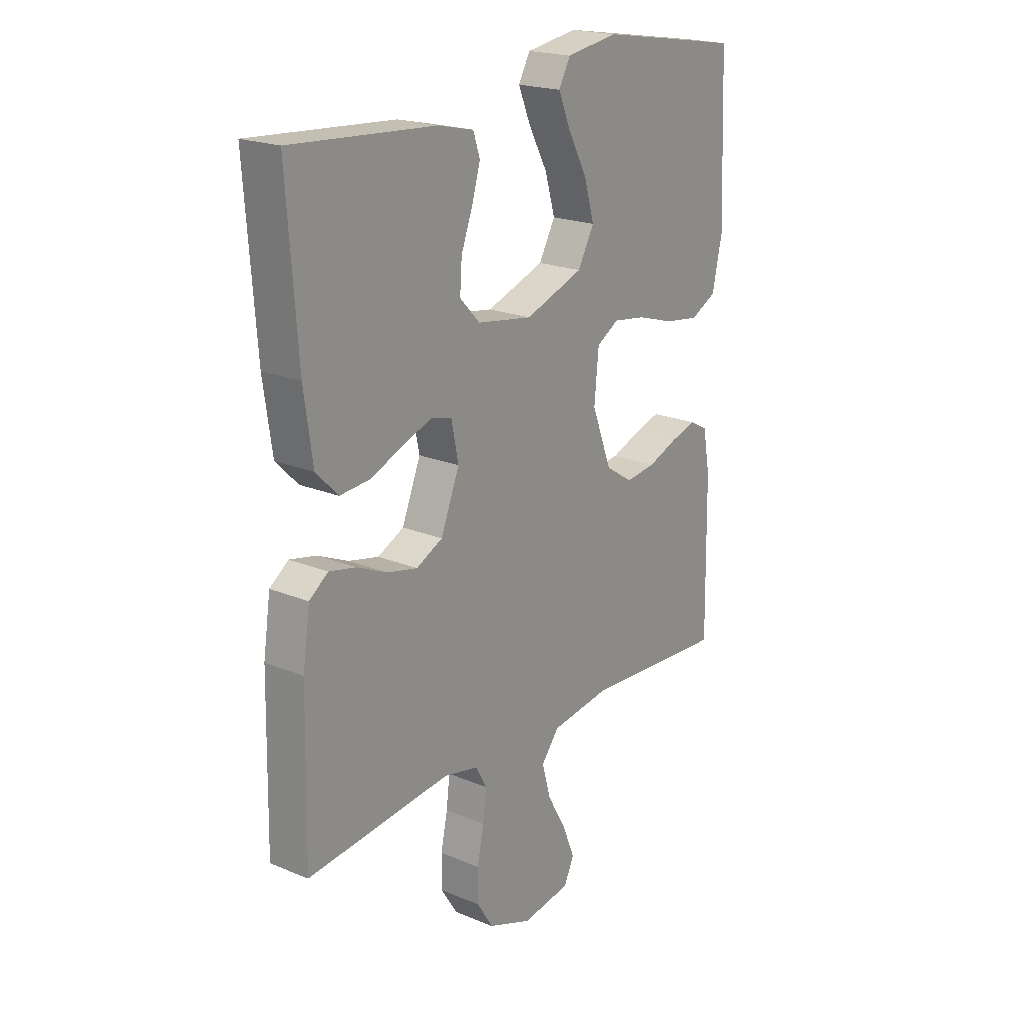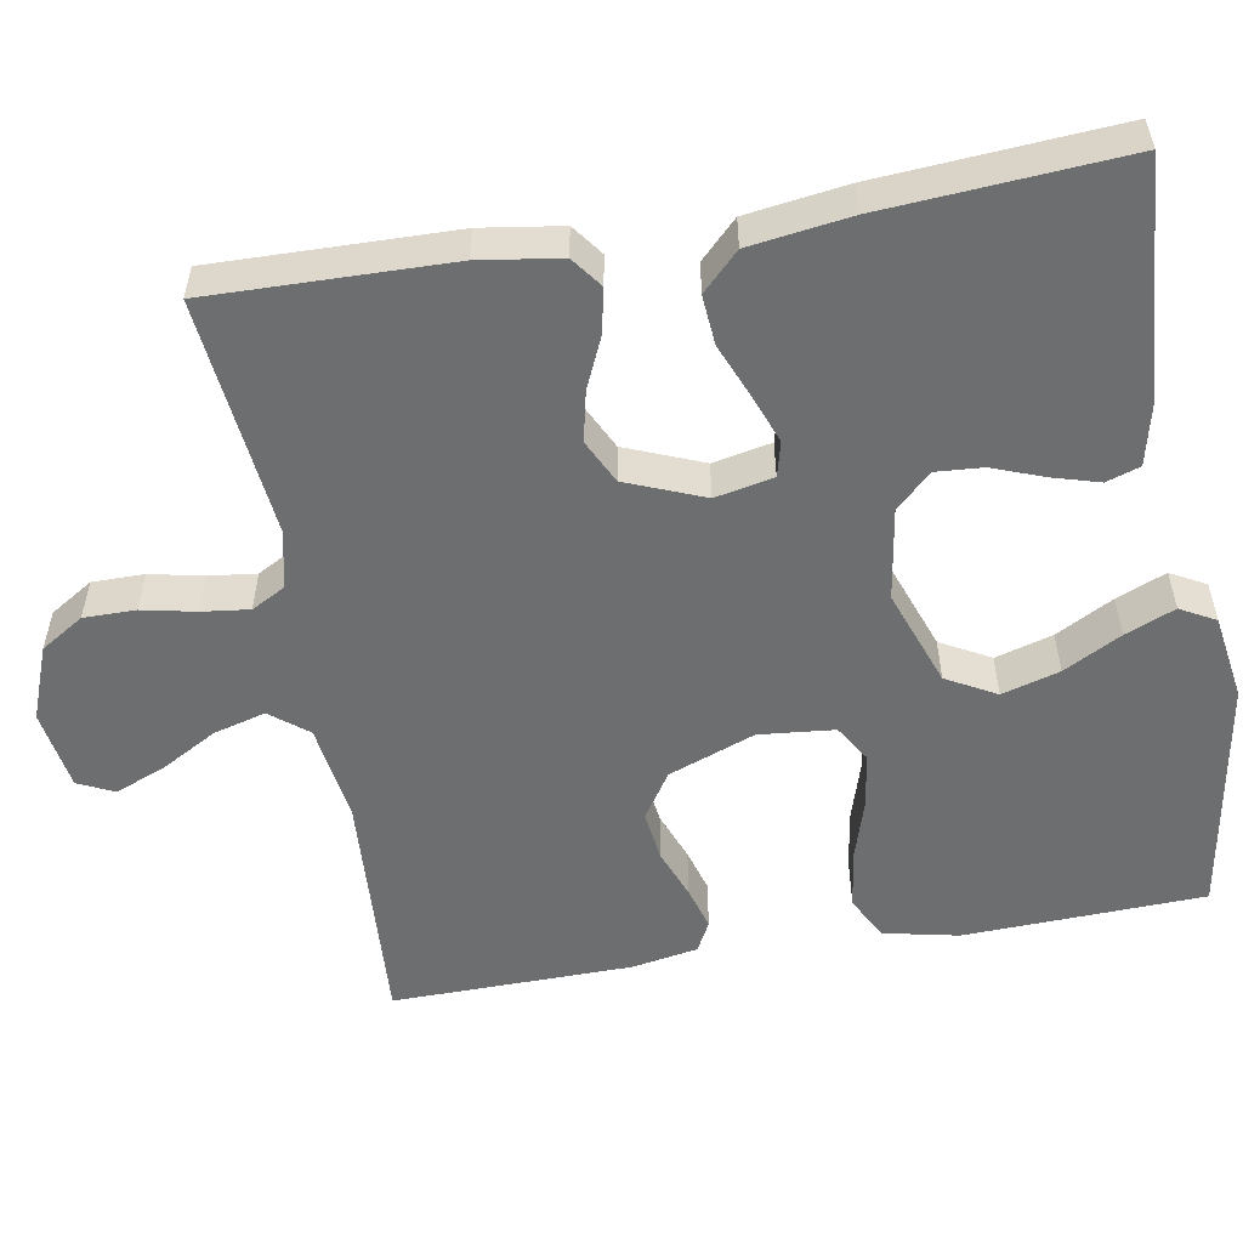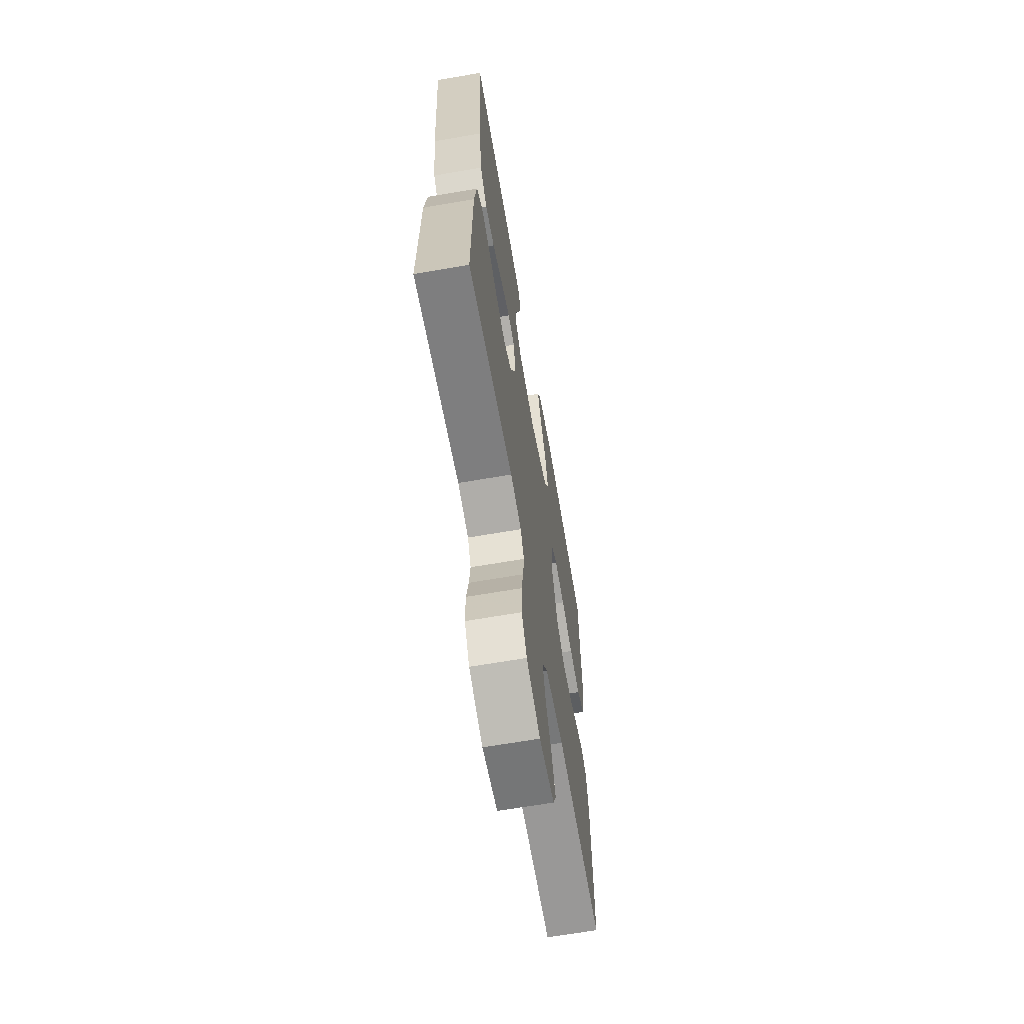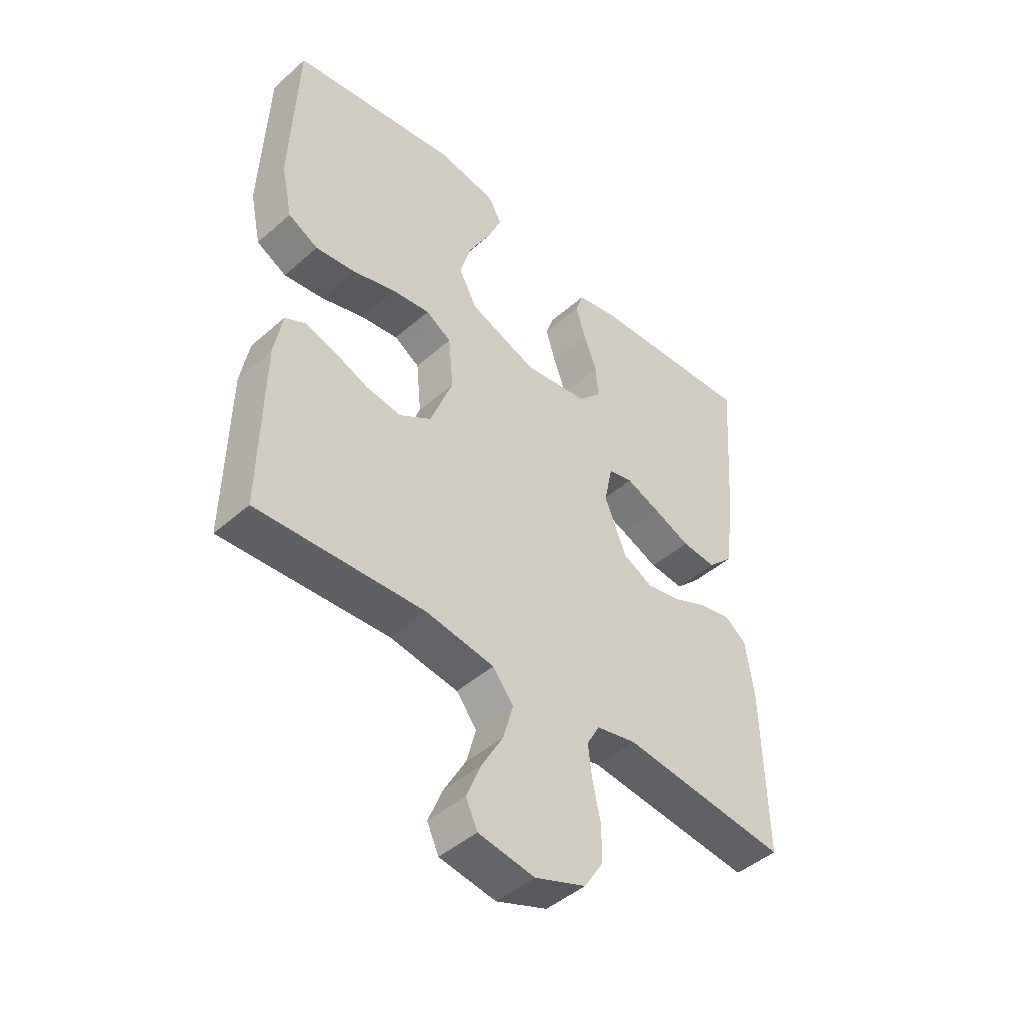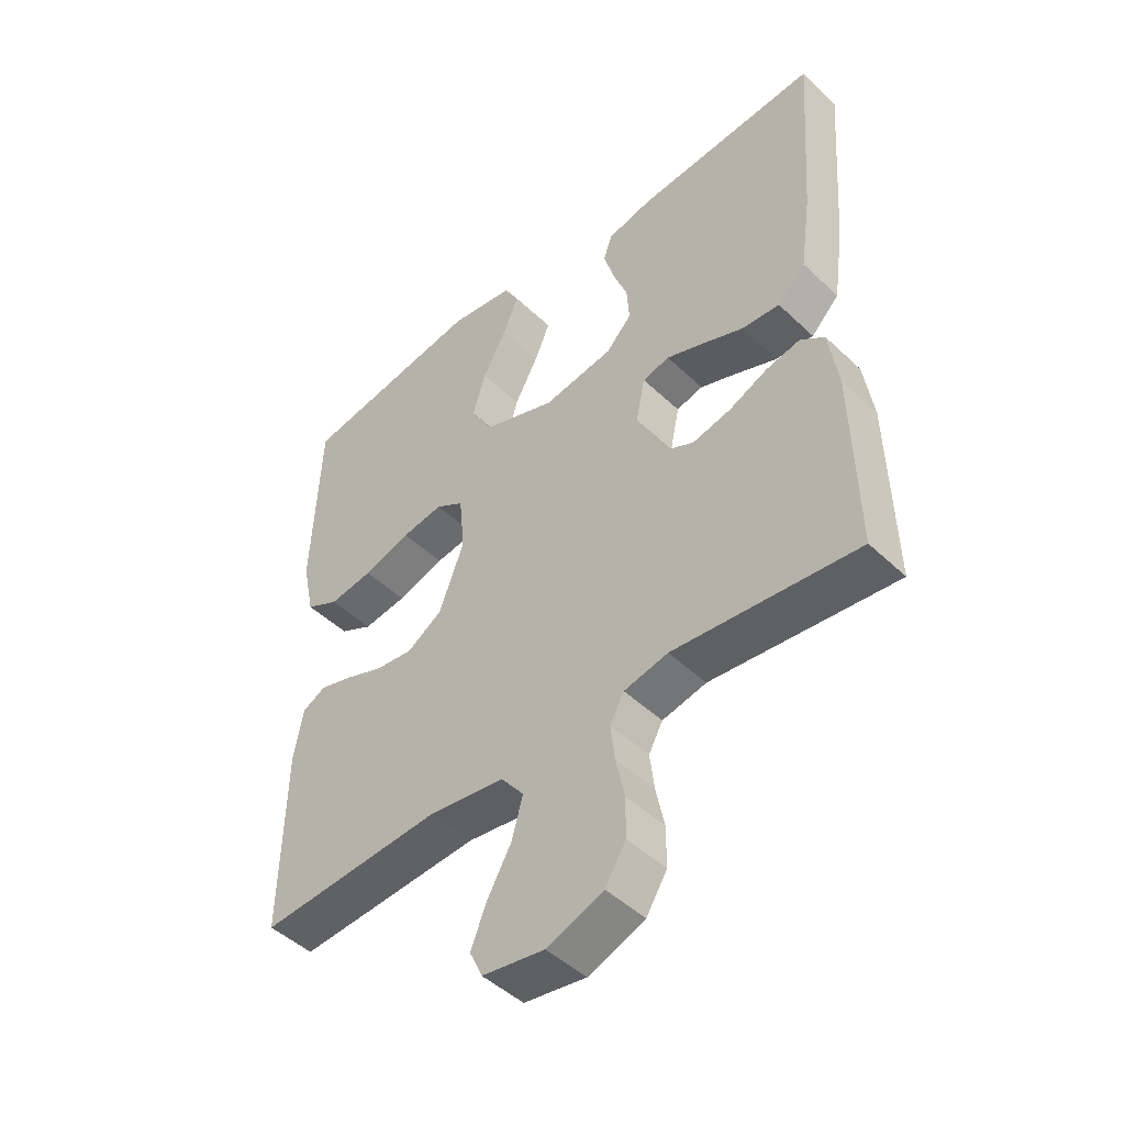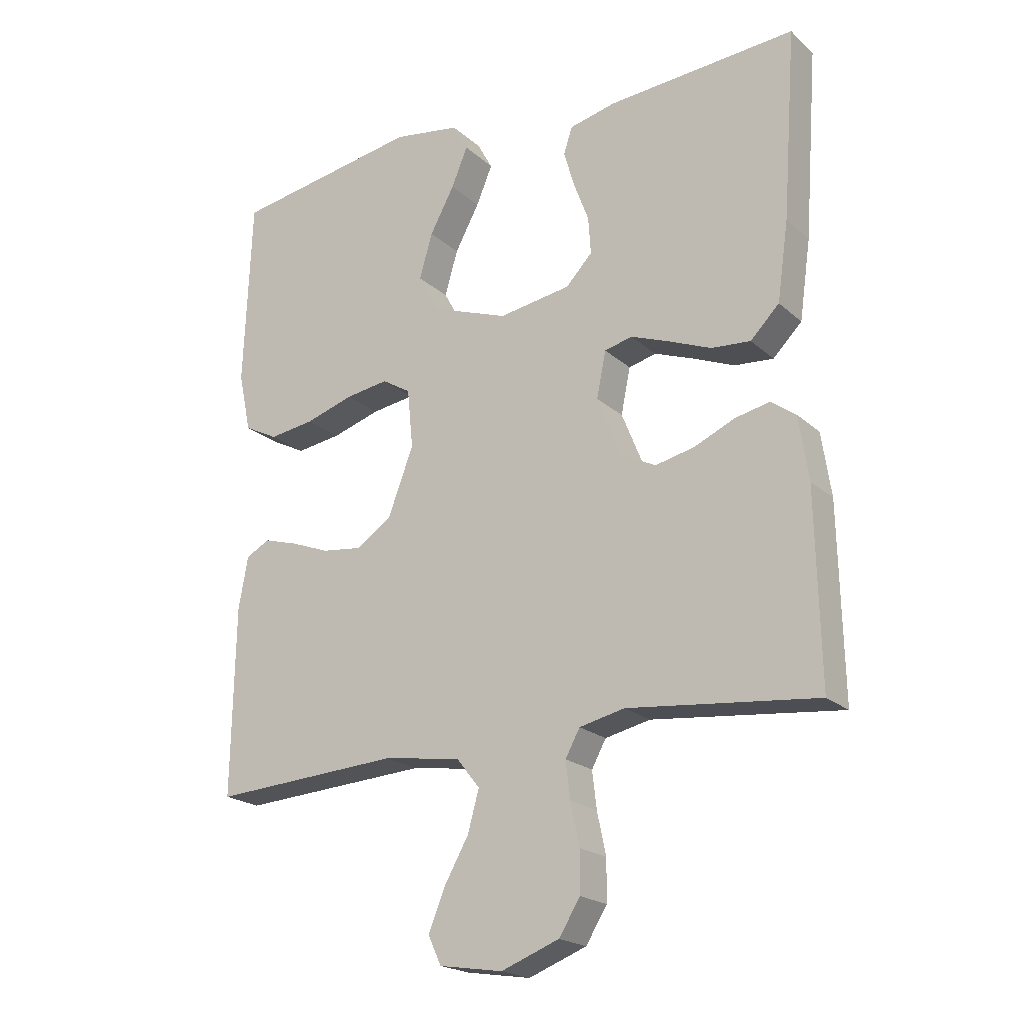
<metadata>
{"format":"obj","ext":"obj","renderer":"f3d","projection":"perspective","resolution":1024,"background":"white","views":[{"elev":20.6,"azim":-53.0,"up":"+Z"},{"elev":-54.3,"azim":-80.2,"up":"+Y"},{"elev":-65.4,"azim":-80.1,"up":"+Z"},{"elev":-45.8,"azim":135.1,"up":"+Z"},{"elev":-47.3,"azim":-136.8,"up":"+Z"},{"elev":-20.7,"azim":-146.8,"up":"+Z"}]}
</metadata>
<code>
v 0.5 0.07 0.5
v 0.512 0.07 0.2
v 0.492 0.07 0.106
v 0.438 0.07 0.078
v 0.366 0.07 0.088
v 0.288 0.07 0.112
v 0.22 0.07 0.122
v 0.174 0.07 0.094
v 0.165 0.07 0
v 0.206 0.07 -0.108
v 0.263 0.07 -0.145
v 0.326 0.07 -0.137
v 0.388 0.07 -0.113
v 0.442 0.07 -0.097
v 0.48 0.07 -0.117
v 0.495 0.07 -0.2
v 0.5 0.07 -0.5
v 0.2 0.07 -0.482
v 0.076 0.07 -0.5
v 0.039 0.07 -0.547
v 0.057 0.07 -0.612
v 0.096 0.07 -0.681
v 0.122 0.07 -0.745
v 0.101 0.07 -0.79
v 0 0.07 -0.806
v -0.092 0.07 -0.771
v -0.126 0.07 -0.717
v -0.126 0.07 -0.652
v -0.112 0.07 -0.585
v -0.105 0.07 -0.526
v -0.128 0.07 -0.484
v -0.2 0.07 -0.468
v -0.5 0.07 -0.5
v -0.494 0.07 -0.2
v -0.479 0.07 -0.099
v -0.44 0.07 -0.07
v -0.384 0.07 -0.082
v -0.321 0.07 -0.11
v -0.258 0.07 -0.124
v -0.203 0.07 -0.097
v -0.164 0.07 0
v -0.179 0.07 0.073
v -0.223 0.07 0.084
v -0.284 0.07 0.061
v -0.352 0.07 0.033
v -0.414 0.07 0.028
v -0.46 0.07 0.074
v -0.478 0.07 0.2
v -0.5 0.07 0.5
v -0.2 0.07 0.479
v -0.126 0.07 0.462
v -0.112 0.07 0.42
v -0.129 0.07 0.361
v -0.153 0.07 0.297
v -0.157 0.07 0.238
v -0.115 0.07 0.194
v 0 0.07 0.176
v 0.121 0.07 0.22
v 0.155 0.07 0.282
v 0.134 0.07 0.354
v 0.095 0.07 0.426
v 0.069 0.07 0.488
v 0.093 0.07 0.532
v 0.2 0.07 0.549
v 0.5 0 0.5
v 0.512 0 0.2
v 0.492 0 0.106
v 0.438 0 0.078
v 0.366 0 0.088
v 0.288 0 0.112
v 0.22 0 0.122
v 0.174 0 0.094
v 0.165 0 0
v 0.206 0 -0.108
v 0.263 0 -0.145
v 0.326 0 -0.137
v 0.388 0 -0.113
v 0.442 0 -0.097
v 0.48 0 -0.117
v 0.495 0 -0.2
v 0.5 0 -0.5
v 0.2 0 -0.482
v 0.076 0 -0.5
v 0.039 0 -0.547
v 0.057 0 -0.612
v 0.096 0 -0.681
v 0.122 0 -0.745
v 0.101 0 -0.79
v 0 0 -0.806
v -0.092 0 -0.771
v -0.126 0 -0.717
v -0.126 0 -0.652
v -0.112 0 -0.585
v -0.105 0 -0.526
v -0.128 0 -0.484
v -0.2 0 -0.468
v -0.5 0 -0.5
v -0.494 0 -0.2
v -0.479 0 -0.099
v -0.44 0 -0.07
v -0.384 0 -0.082
v -0.321 0 -0.11
v -0.258 0 -0.124
v -0.203 0 -0.097
v -0.164 0 0
v -0.179 0 0.073
v -0.223 0 0.084
v -0.284 0 0.061
v -0.352 0 0.033
v -0.414 0 0.028
v -0.46 0 0.074
v -0.478 0 0.2
v -0.5 0 0.5
v -0.2 0 0.479
v -0.126 0 0.462
v -0.112 0 0.42
v -0.129 0 0.361
v -0.153 0 0.297
v -0.157 0 0.238
v -0.115 0 0.194
v 0 0 0.176
v 0.121 0 0.22
v 0.155 0 0.282
v 0.134 0 0.354
v 0.095 0 0.426
v 0.069 0 0.488
v 0.093 0 0.532
v 0.2 0 0.549
f 4 5 6
f 3 4 6
f 2 3 6
f 1 2 6
f 64 1 6
f 63 64 6
f 62 63 6
f 61 62 6
f 60 61 6
f 59 60 6 7
f 58 59 7 8
f 57 58 8 9
f 56 57 9 10
f 52 53 54
f 51 52 54
f 50 51 54
f 49 50 54
f 48 49 54
f 47 48 54
f 46 47 54
f 45 46 54
f 44 45 54
f 43 44 54 55
f 42 43 55 56
f 36 37 38
f 35 36 38
f 34 35 38
f 33 34 38
f 32 33 38
f 31 32 38 39
f 30 31 39 40
f 27 28 29
f 26 27 29
f 25 26 29
f 24 25 29
f 23 24 29
f 22 23 29
f 21 22 29
f 20 21 29 30
f 30 40 41
f 20 30 41
f 19 20 41
f 16 17 18
f 15 16 18
f 14 15 18
f 13 14 18
f 12 13 18
f 11 12 18 19
f 42 56 10
f 41 42 10
f 19 41 10
f 10 11 19
f 70 69 68
f 70 68 67
f 70 67 66
f 70 66 65
f 70 65 128
f 70 128 127
f 70 127 126
f 70 126 125
f 70 125 124
f 71 70 124 123
f 72 71 123 122
f 73 72 122 121
f 74 73 121 120
f 118 117 116
f 118 116 115
f 118 115 114
f 118 114 113
f 118 113 112
f 118 112 111
f 118 111 110
f 118 110 109
f 118 109 108
f 119 118 108 107
f 120 119 107 106
f 102 101 100
f 102 100 99
f 102 99 98
f 102 98 97
f 102 97 96
f 103 102 96 95
f 104 103 95 94
f 93 92 91
f 93 91 90
f 93 90 89
f 93 89 88
f 93 88 87
f 93 87 86
f 93 86 85
f 94 93 85 84
f 105 104 94
f 105 94 84
f 105 84 83
f 82 81 80
f 82 80 79
f 82 79 78
f 82 78 77
f 82 77 76
f 83 82 76 75
f 74 120 106
f 74 106 105
f 74 105 83
f 83 75 74
f 1 65 66 2
f 2 66 67 3
f 3 67 68 4
f 4 68 69 5
f 5 69 70 6
f 6 70 71 7
f 7 71 72 8
f 8 72 73 9
f 9 73 74 10
f 10 74 75 11
f 11 75 76 12
f 12 76 77 13
f 13 77 78 14
f 14 78 79 15
f 15 79 80 16
f 16 80 81 17
f 17 81 82 18
f 18 82 83 19
f 19 83 84 20
f 20 84 85 21
f 21 85 86 22
f 22 86 87 23
f 23 87 88 24
f 24 88 89 25
f 25 89 90 26
f 26 90 91 27
f 27 91 92 28
f 28 92 93 29
f 29 93 94 30
f 30 94 95 31
f 31 95 96 32
f 32 96 97 33
f 33 97 98 34
f 34 98 99 35
f 35 99 100 36
f 36 100 101 37
f 37 101 102 38
f 38 102 103 39
f 39 103 104 40
f 40 104 105 41
f 41 105 106 42
f 42 106 107 43
f 43 107 108 44
f 44 108 109 45
f 45 109 110 46
f 46 110 111 47
f 47 111 112 48
f 48 112 113 49
f 49 113 114 50
f 50 114 115 51
f 51 115 116 52
f 52 116 117 53
f 53 117 118 54
f 54 118 119 55
f 55 119 120 56
f 56 120 121 57
f 57 121 122 58
f 58 122 123 59
f 59 123 124 60
f 60 124 125 61
f 61 125 126 62
f 62 126 127 63
f 63 127 128 64
f 64 128 65 1

</code>
